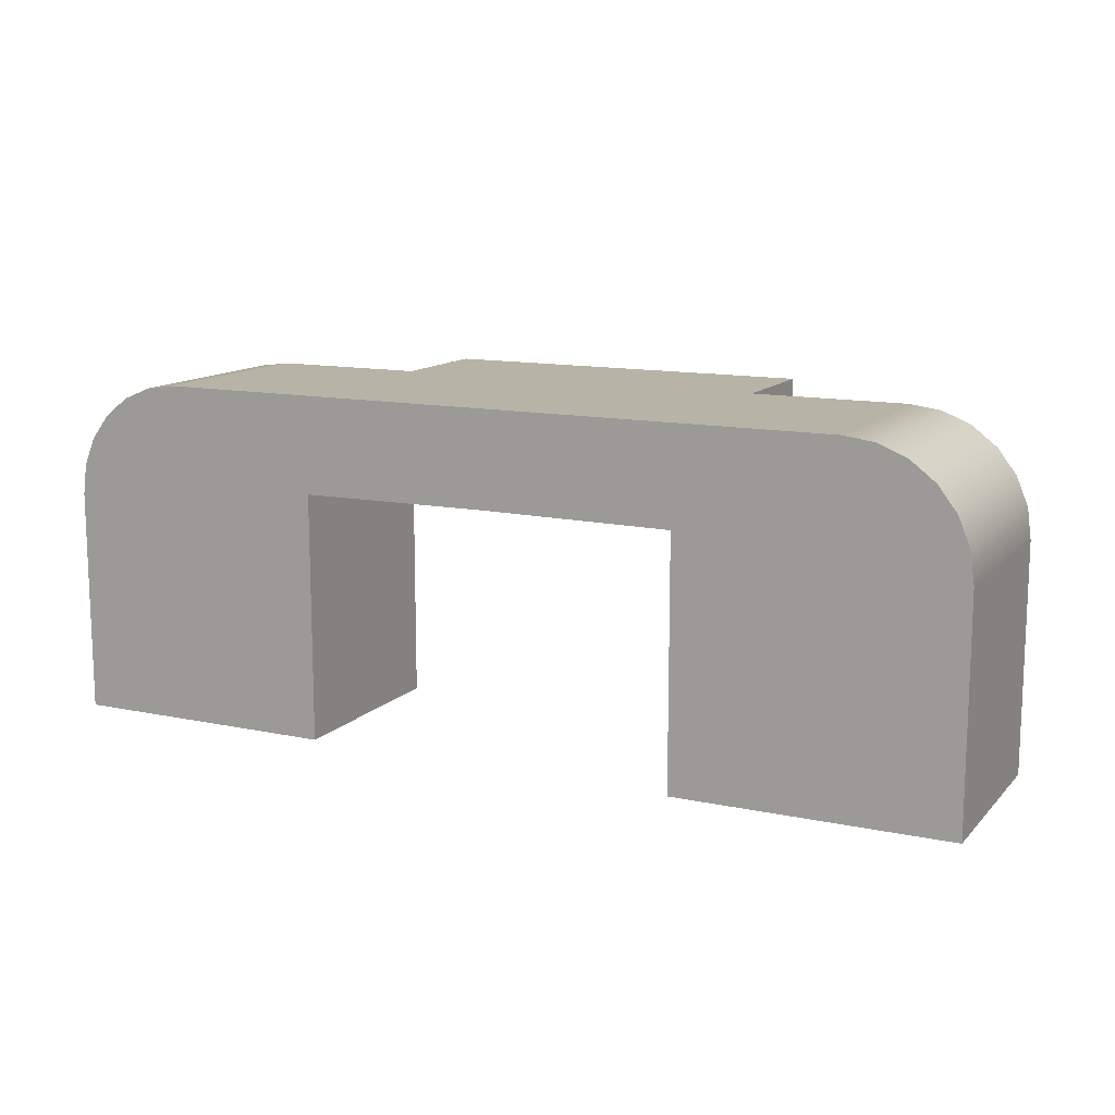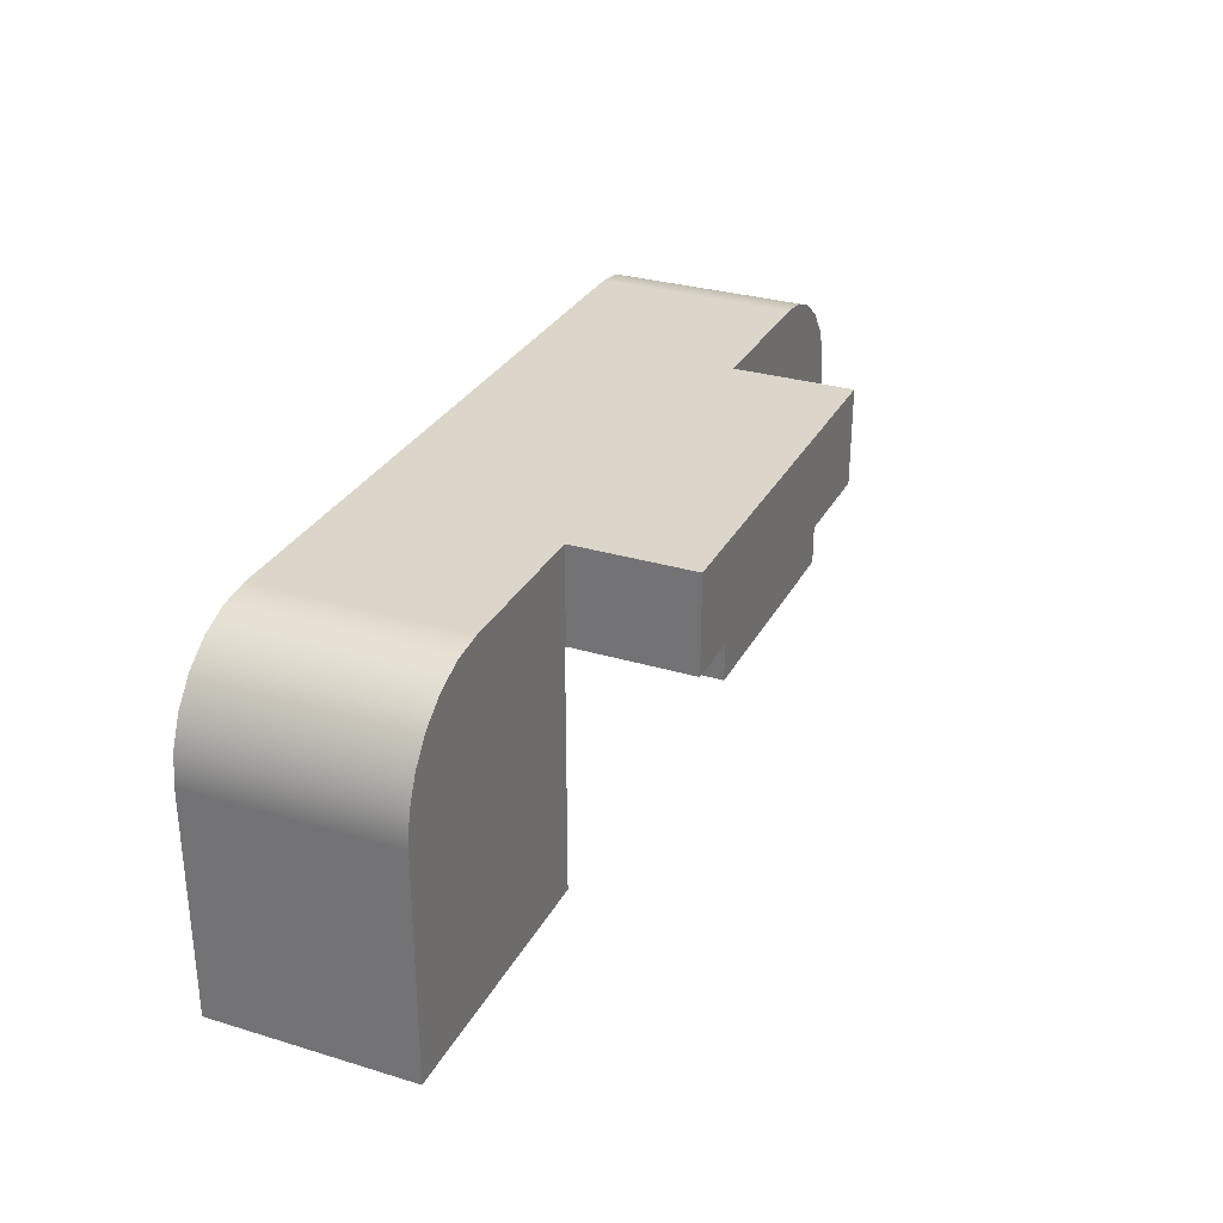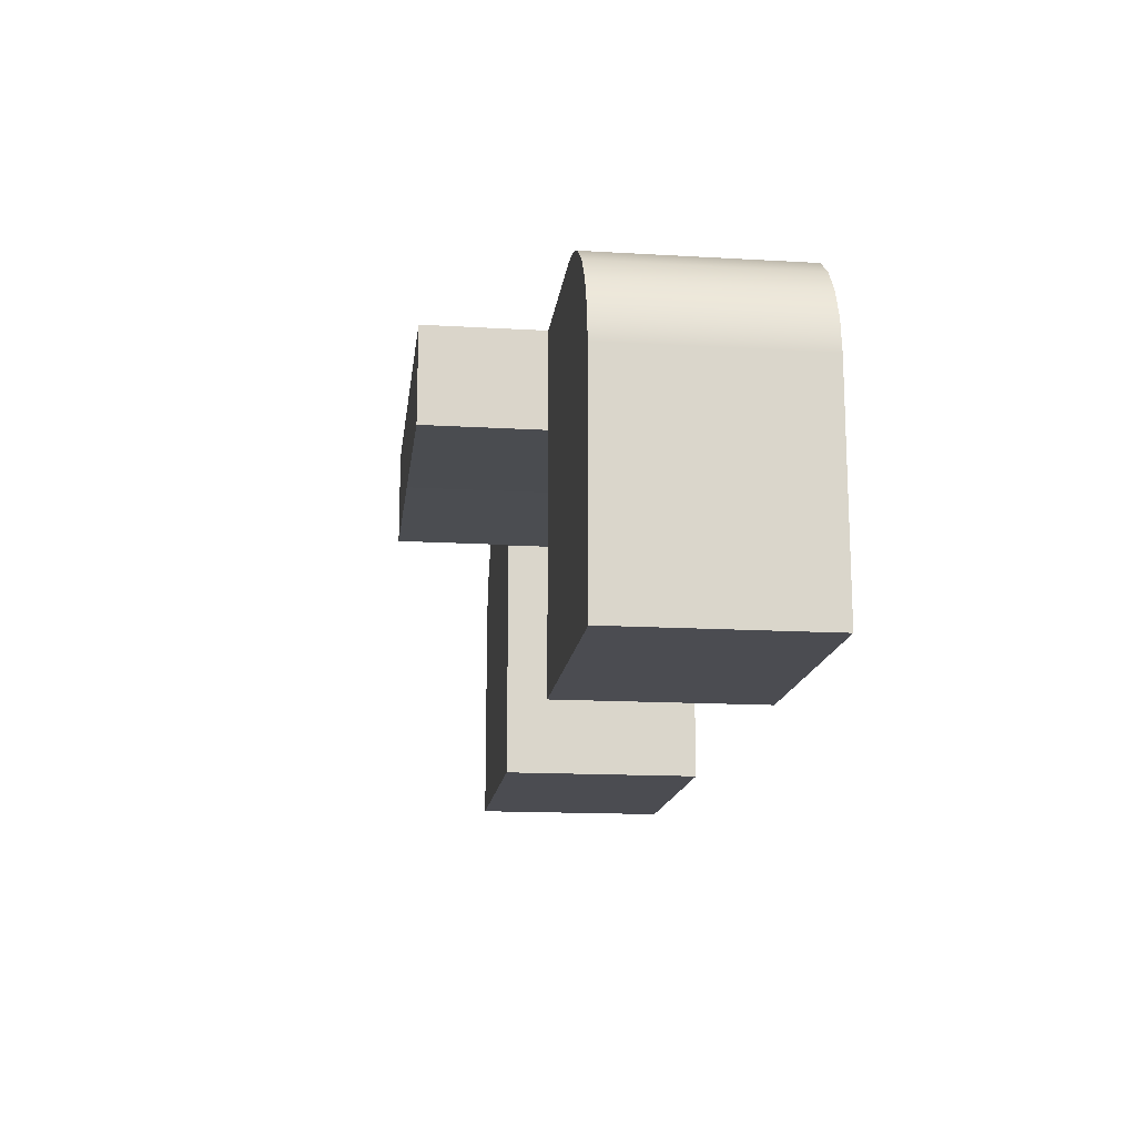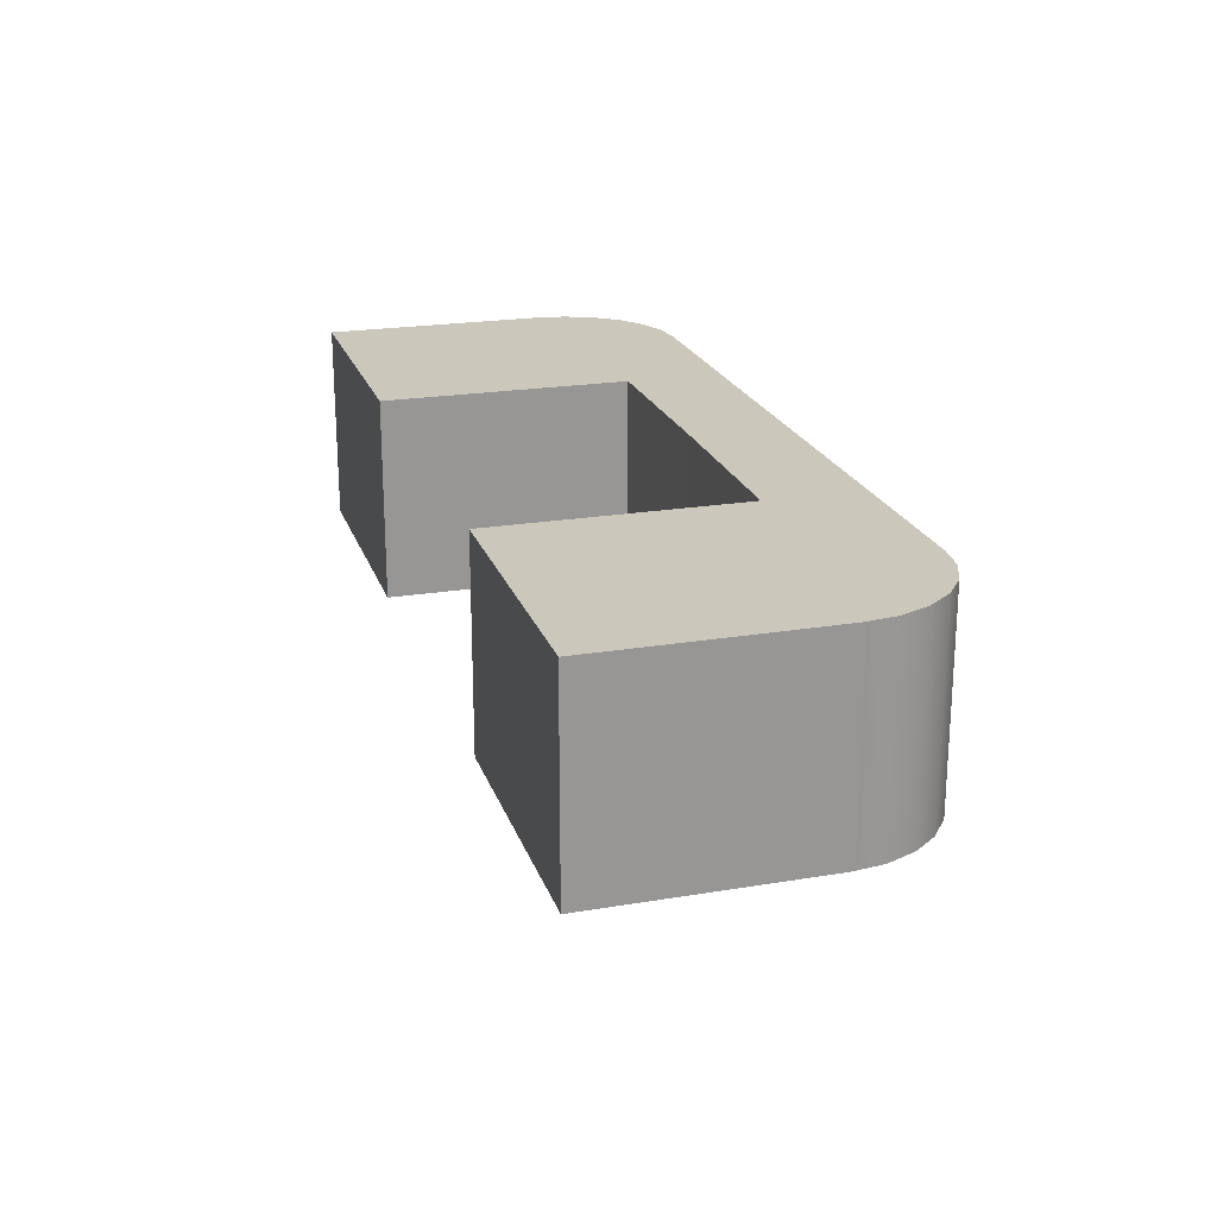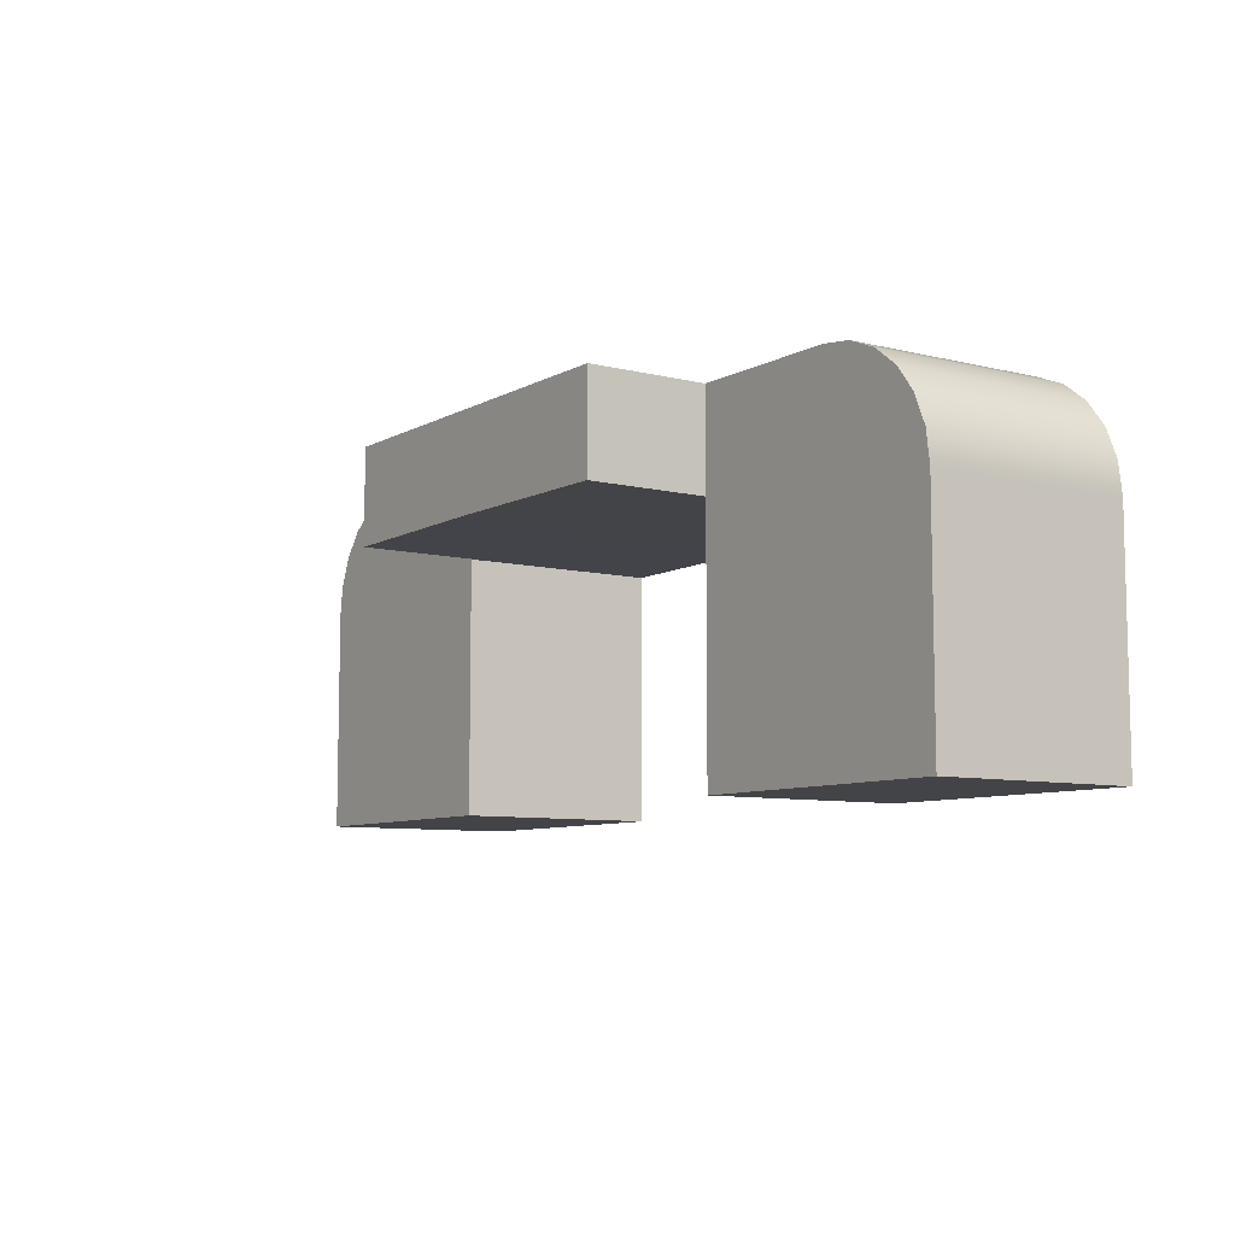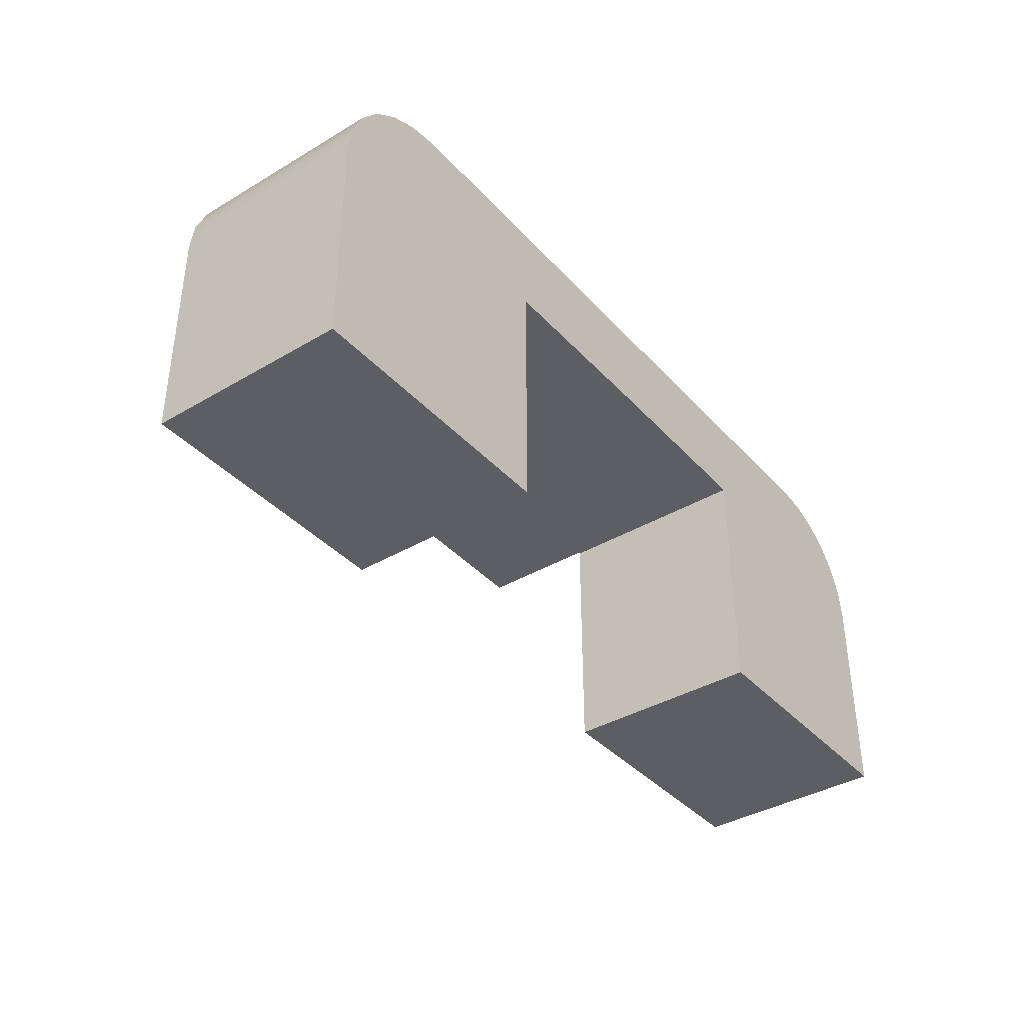
<metadata>
{"format":"obj","ext":"obj","renderer":"f3d","projection":"perspective","resolution":1024,"background":"white","views":[{"elev":12.7,"azim":26.1,"up":"+Y"},{"elev":30.1,"azim":113.7,"up":"+Y"},{"elev":-15.4,"azim":-97.0,"up":"+Y"},{"elev":21.7,"azim":73.6,"up":"+Z"},{"elev":-8.1,"azim":-124.5,"up":"+Y"},{"elev":-38.2,"azim":-53.1,"up":"+Y"}]}
</metadata>
<code>
g ecuBracket
v -2.9 2.9 -1.1
v -3.159 2.866 -1.1
v -3.4 2.766 -1.1
v -3.607 2.607 -1.1
v -3.766 2.4 -1.1
v -3.866 2.159 -1.1
v -3.9 1.9 -1.1
v -3.9 0 -1.1
v -1.6 0 -1.1
v -1.6 2.09 -1.1
v 0 2.1 -1.1
v 1.6 2.09 -1.1
v 1.6 0 -1.1
v 3.9 0 -1.1
v 3.9 1.9 -1.1
v 3.866 2.159 -1.1
v 3.766 2.4 -1.1
v 3.607 2.607 -1.1
v 3.4 2.766 -1.1
v 3.159 2.866 -1.1
v 2.9 2.9 -1.1
v -2.9 2.9 -2.8
v -3.159 2.866 -2.8
v -3.4 2.766 -2.8
v -3.607 2.607 -2.8
v -3.766 2.4 -2.8
v -3.866 2.159 -2.8
v -3.9 1.9 -2.8
v 2.9 2.9 -2.8
v 1.583 2.9 -2.8
v 1.583 2.9 -3.8
v -1.604 2.9 -3.8
v -1.604 2.9 -2.8
v 3.9 1.9 -2.8
v 3.866 2.159 -2.8
v 3.766 2.4 -2.8
v 3.607 2.607 -2.8
v 3.4 2.766 -2.8
v 3.159 2.866 -2.8
v -3.9 0 -2.8
v 3.9 0 -2.8
v 1.583 2.09 -2.8
v 1.583 2.09 -3.8
v -1.6 2.09 -2.8
v -1.6 2.09 -3.8
v 0 2.1 -3.8
v -1.6 0 -2.8
v 1.6 0 -2.8
v 1.6 2.09 -2.8
f 2 3 1
f 1 3 10
f 1 10 11
f 3 4 10
f 10 4 5
f 10 5 6
f 6 7 10
f 10 7 9
f 9 7 8
f 1 11 21
f 21 11 12
f 21 12 19
f 19 12 18
f 18 12 17
f 17 12 16
f 16 12 15
f 15 12 13
f 15 13 14
f 19 20 21
f 1 22 2
f 2 22 23
f 2 23 3
f 3 23 24
f 3 24 4
f 4 24 25
f 4 25 5
f 5 25 26
f 5 26 6
f 6 26 27
f 6 27 7
f 7 27 28
f 22 1 33
f 33 1 30
f 33 30 32
f 32 30 31
f 1 21 30
f 30 21 29
f 15 34 16
f 16 34 35
f 16 35 17
f 17 35 36
f 17 36 18
f 18 36 37
f 18 37 19
f 19 37 38
f 19 38 20
f 20 38 39
f 20 39 21
f 21 39 29
f 7 28 8
f 8 28 40
f 34 15 41
f 41 15 14
f 30 42 31
f 31 42 43
f 44 33 45
f 45 33 32
f 45 32 46
f 46 32 31
f 46 31 43
f 27 26 28
f 28 26 25
f 28 25 24
f 24 23 28
f 28 23 22
f 28 22 44
f 44 22 33
f 44 47 28
f 28 47 40
f 40 47 8
f 8 47 9
f 48 41 13
f 13 41 14
f 49 48 12
f 12 48 13
f 49 12 42
f 42 12 11
f 42 11 46
f 46 43 42
f 45 46 44
f 44 46 11
f 44 11 10
f 47 44 9
f 9 44 10
f 39 34 29
f 29 34 49
f 29 49 30
f 30 49 42
f 39 38 34
f 34 38 37
f 34 37 36
f 36 35 34
f 41 48 34
f 34 48 49

</code>
